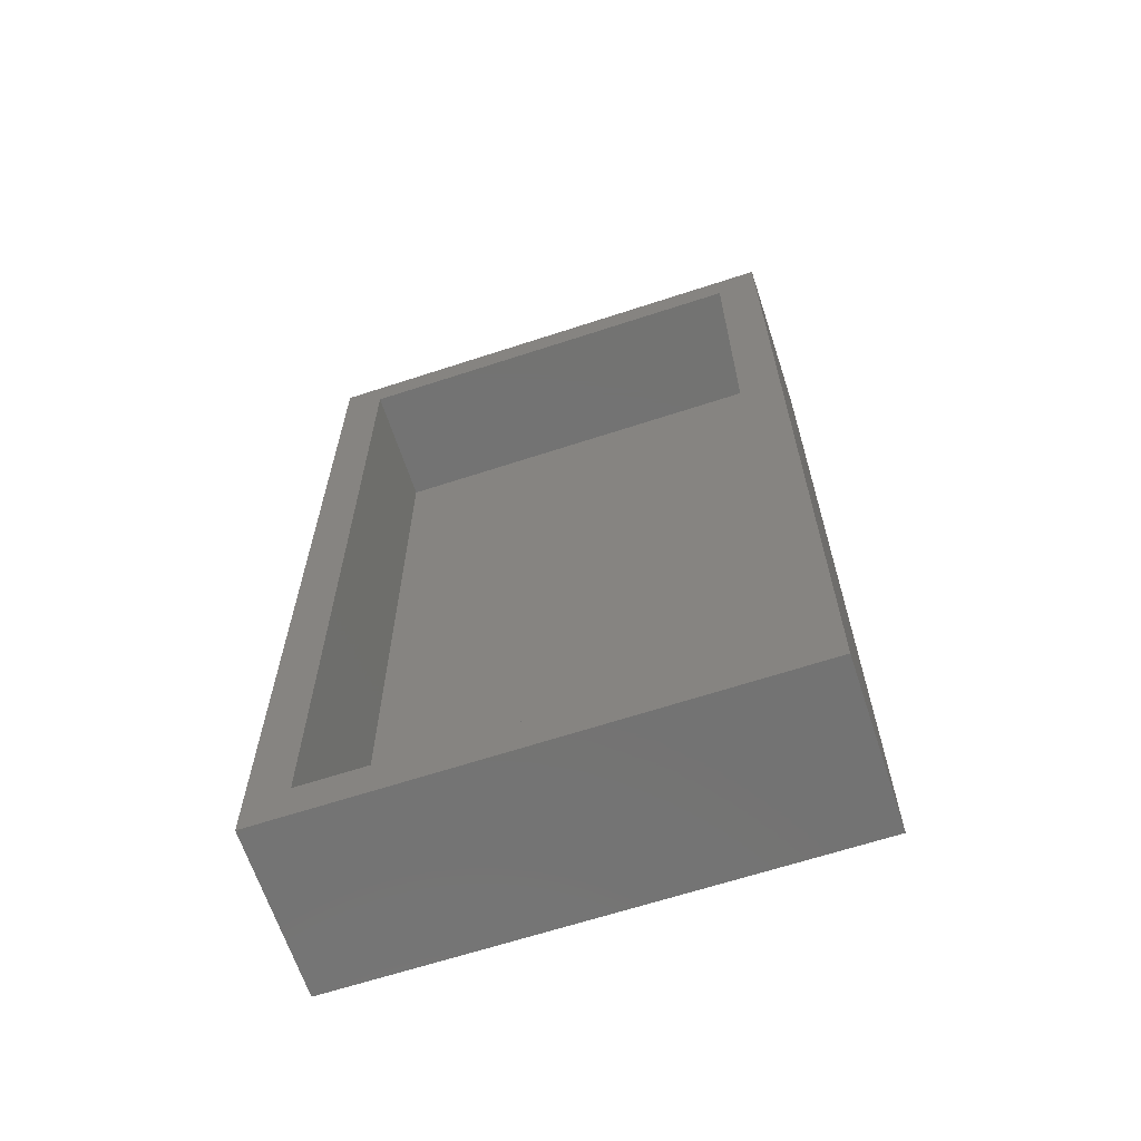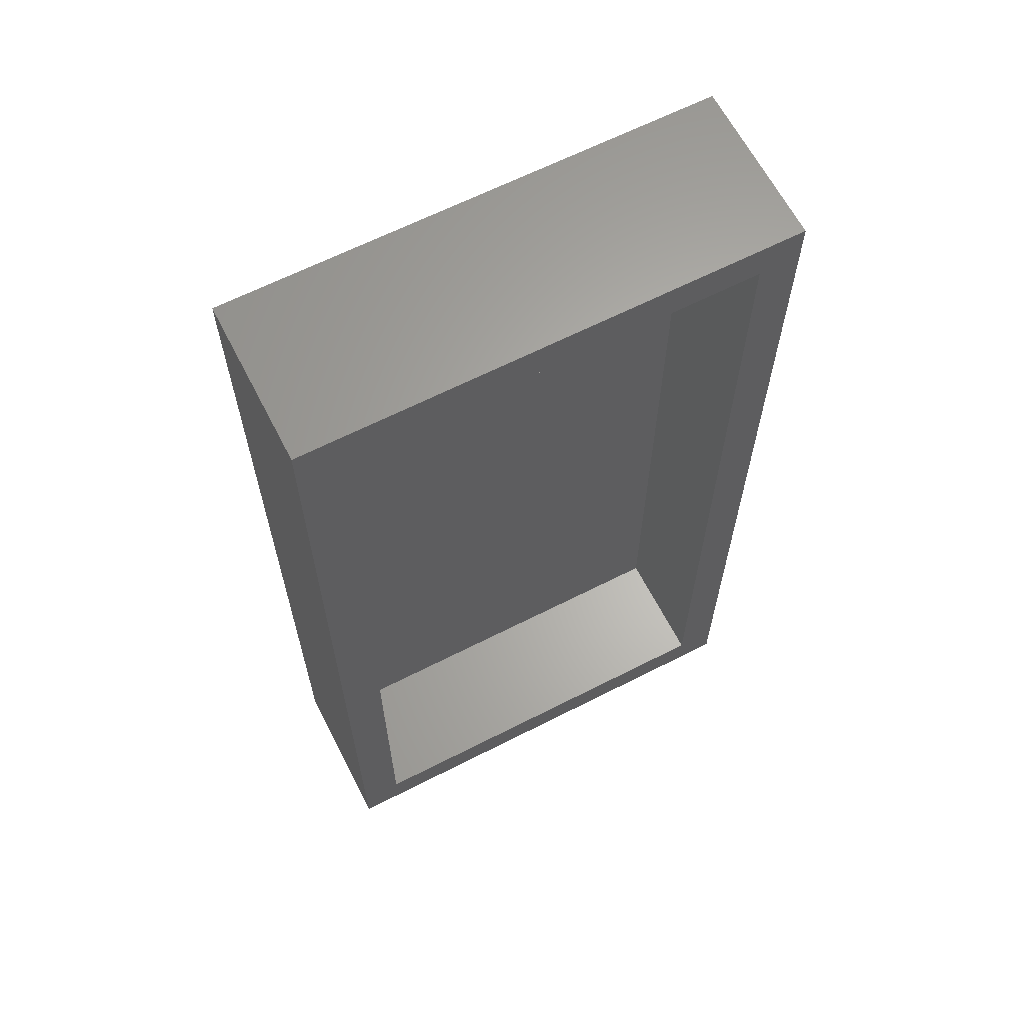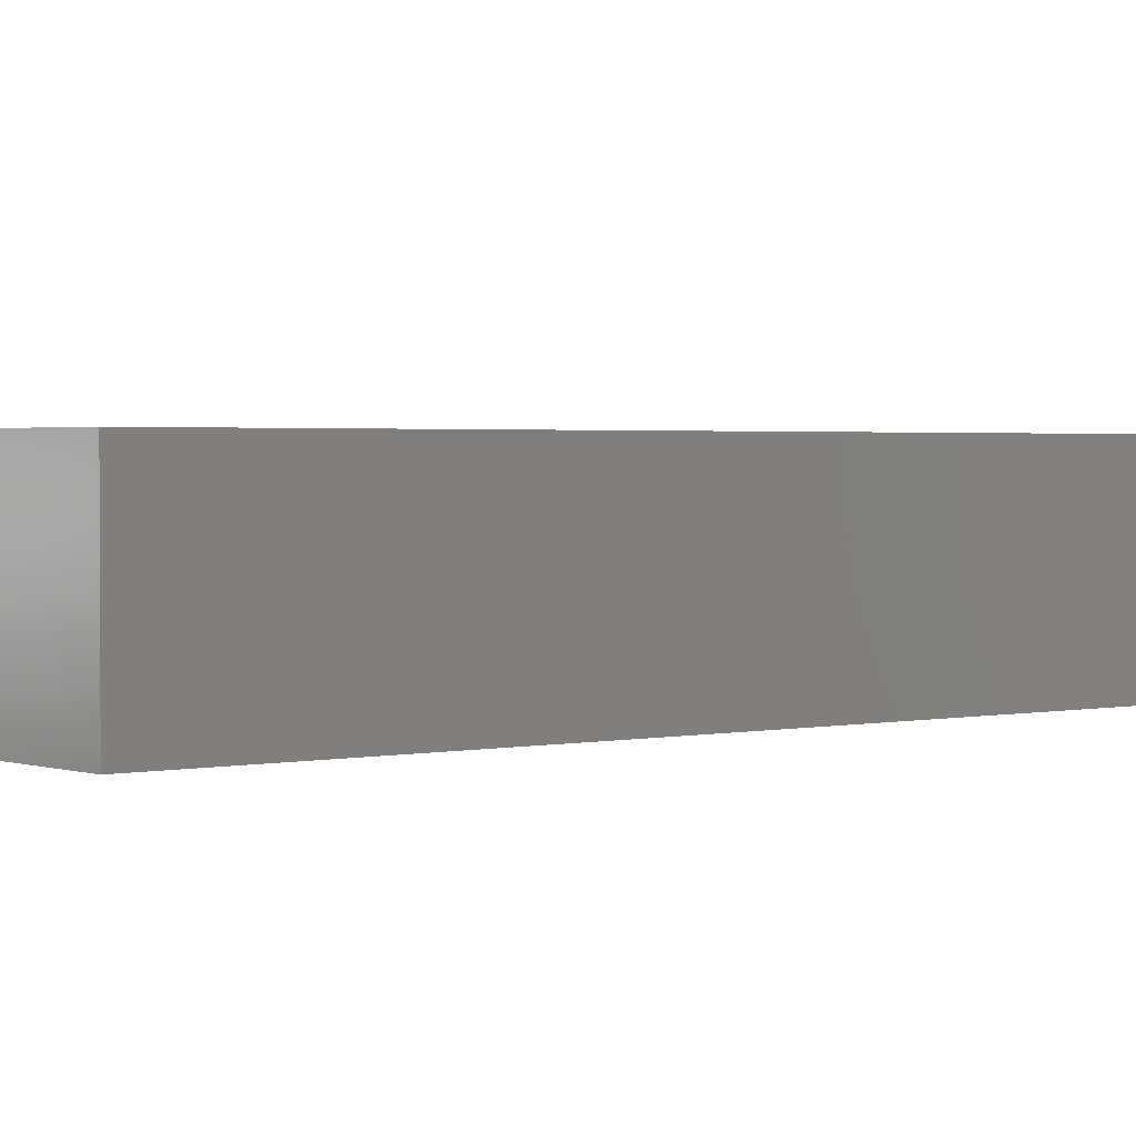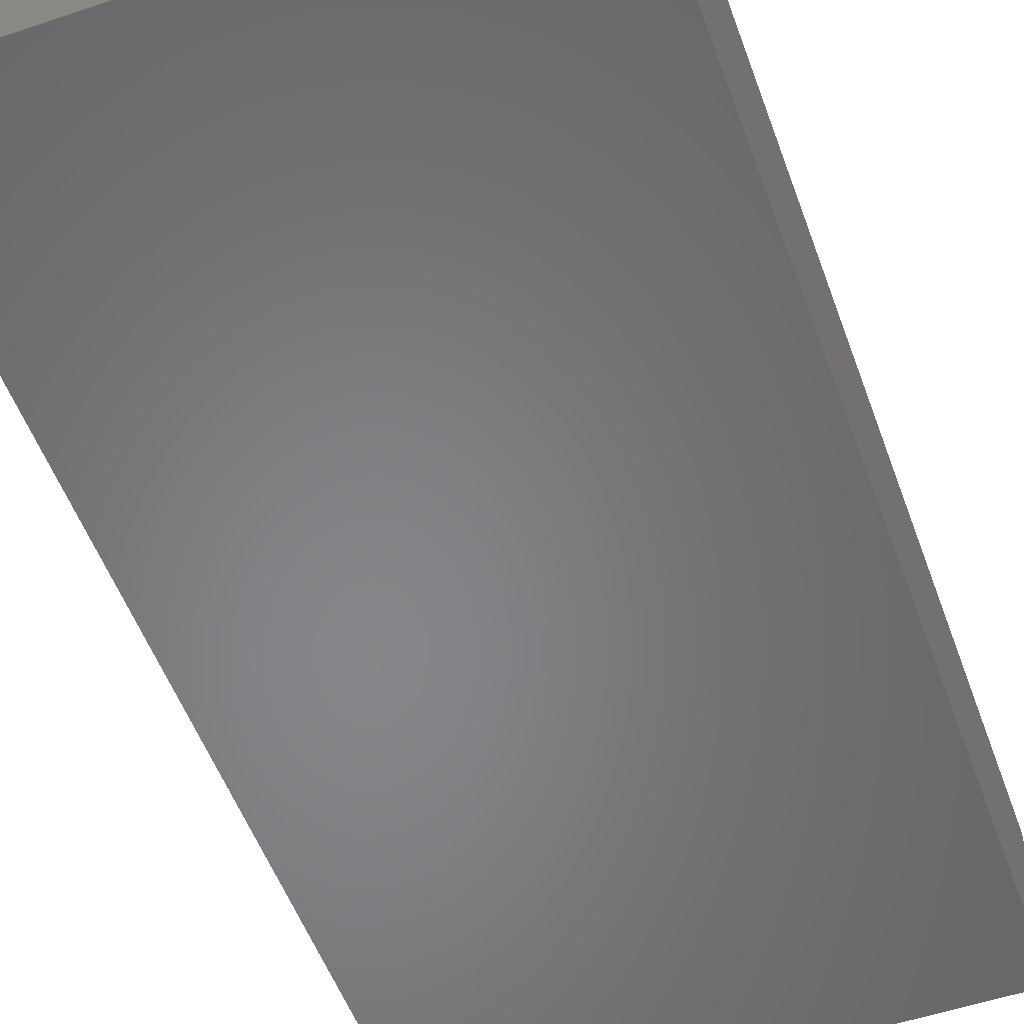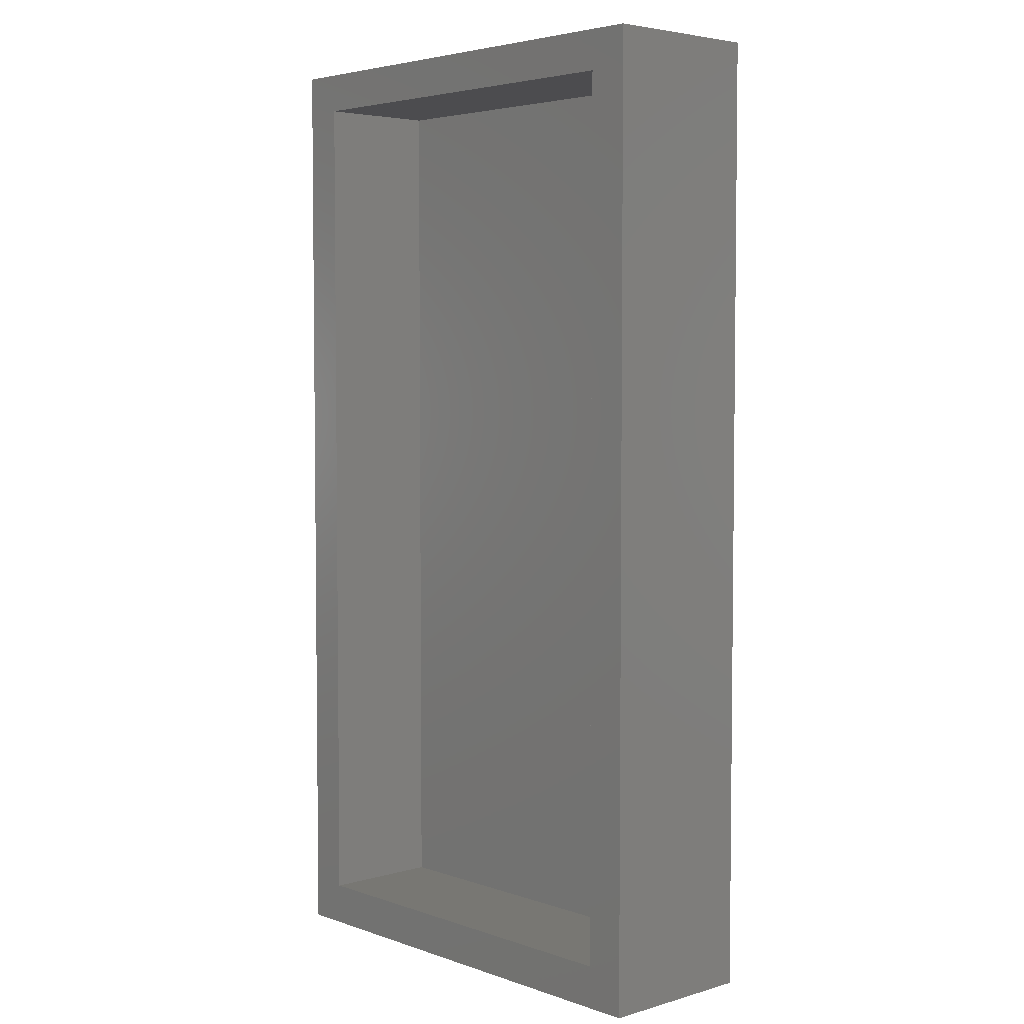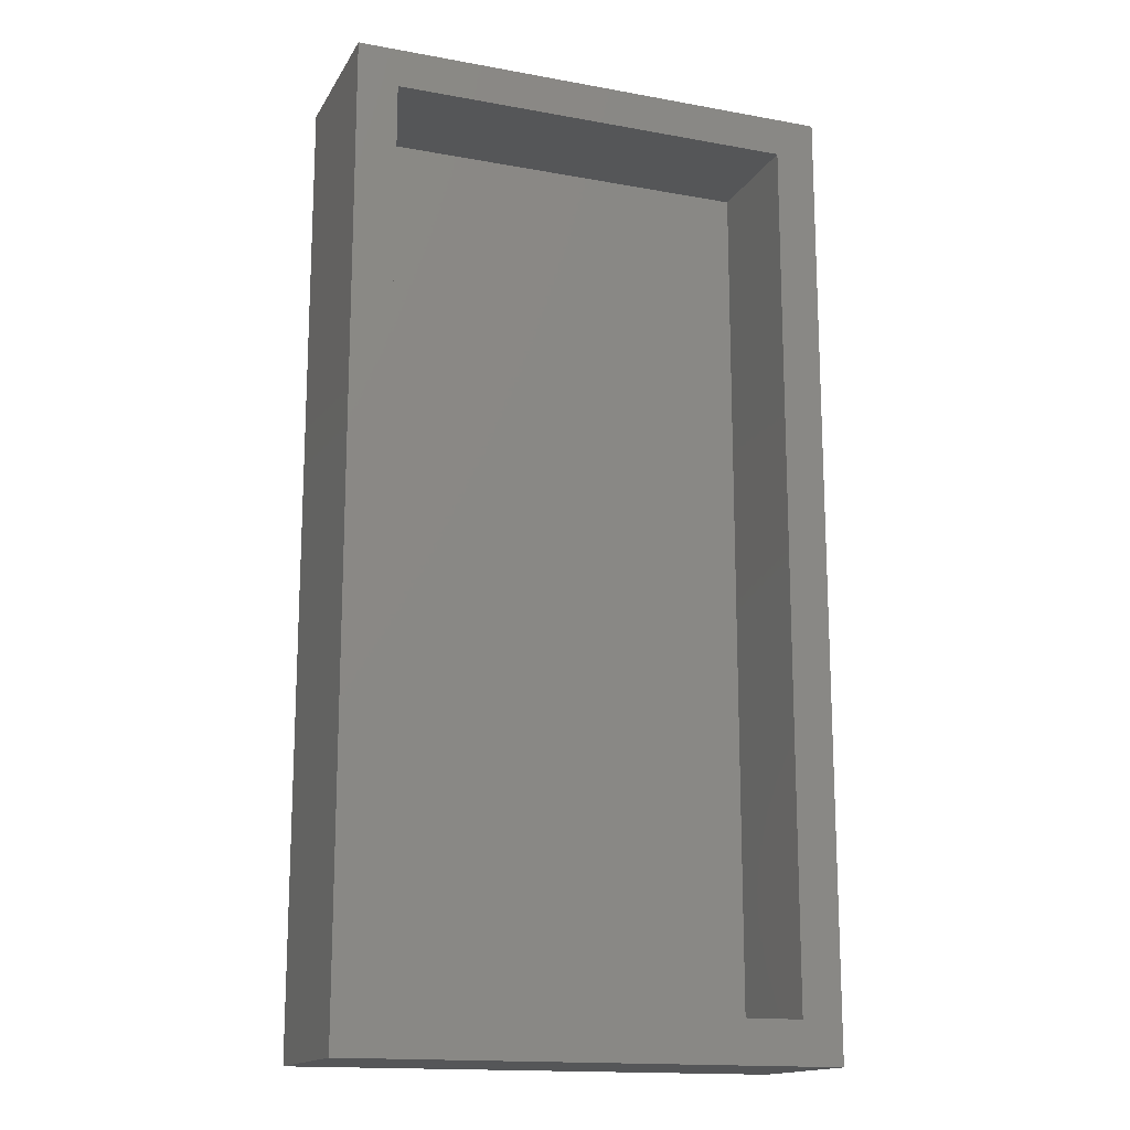
<metadata>
{"format":"stl","ext":"stl","renderer":"f3d","projection":"perspective","resolution":1024,"background":"white","views":[{"elev":-65.2,"azim":18.2,"up":"+Y"},{"elev":64.2,"azim":-27.2,"up":"+Y"},{"elev":1.8,"azim":-128.9,"up":"+Z"},{"elev":-53.5,"azim":-160.2,"up":"+Z"},{"elev":4.3,"azim":47.6,"up":"+Y"},{"elev":-15.8,"azim":-20.8,"up":"+Y"}]}
</metadata>
<code>
# stl→obj: 16 verts, 28 faces
v -20.01 45.08 8
v -20.01 2.08 8
v -20.01 45.08 2
v -20.01 2.08 2
v -0.006786 2.08 8
v -0.006786 2.08 2
v -0.006786 45.08 8
v -0.006786 45.08 2
v 2 0 0
v 2 47 0
v 2 0 8
v 2 47 8
v -22 0 0
v -22 0 8
v -22 47 0
v -22 47 8
f 1 2 3
f 3 2 4
f 2 5 4
f 4 5 6
f 5 7 6
f 6 7 8
f 7 1 8
f 8 1 3
f 8 3 6
f 6 3 4
f 9 10 11
f 11 10 12
f 13 9 14
f 14 9 11
f 15 13 16
f 16 13 14
f 10 15 12
f 12 15 16
f 1 16 2
f 2 16 14
f 2 14 5
f 5 14 11
f 5 11 12
f 1 7 16
f 16 7 12
f 12 7 5
f 15 10 13
f 13 10 9

</code>
